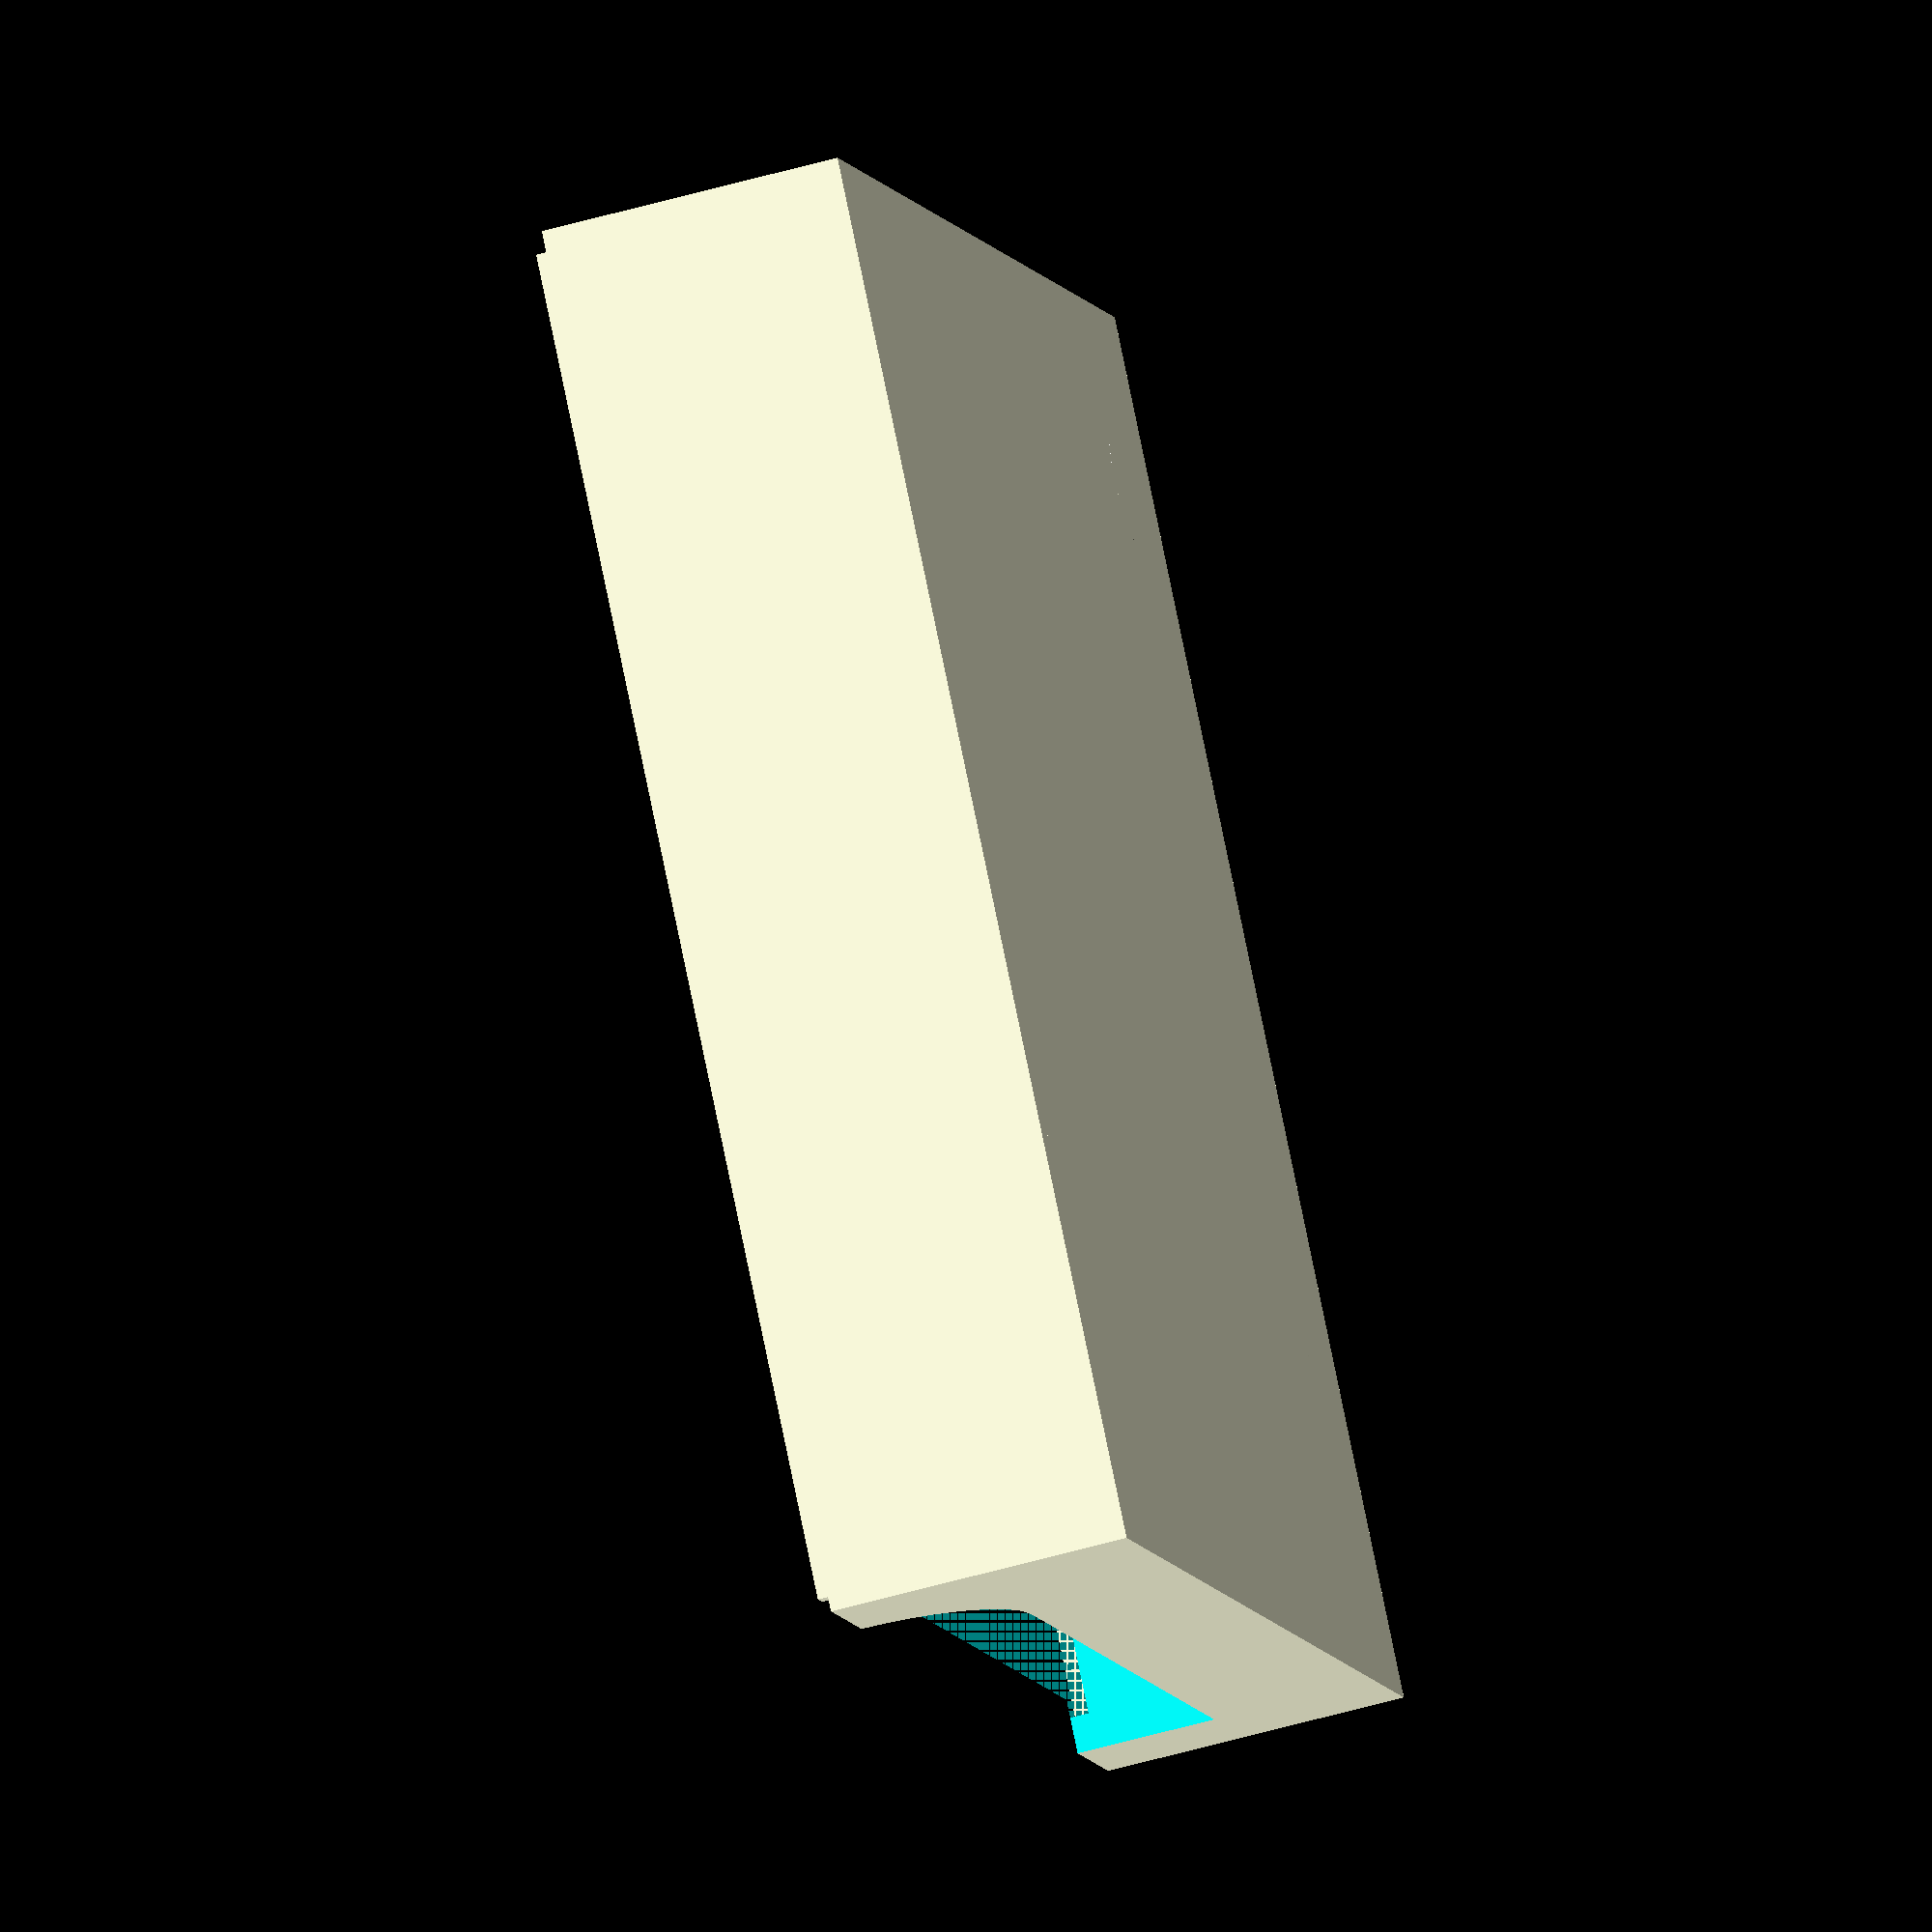
<openscad>
/* Snes 2 Neo Geo DB15 shell (top)
   (c) R.Edwards 2019
*/

cart_length=60; // 60
cart_width=50;
cart_height=13;
screw_sep = 39.5;
front_thickness = 1.6;
sides_thickness = 1.6 - 0.05;
rim_height = 0.6;
port_width = 39;
port_height = 12;
screw_radius = 3;
screw_from_edge = 1;

union() {
    difference() {
        // main shell
        union() {
            cube([cart_length, cart_width, cart_height]);
            // rim
            translate([sides_thickness/2, sides_thickness/2, cart_height])
                cube([cart_length-sides_thickness, sides_thickness/2, rim_height]);
            translate([sides_thickness/2, cart_width-sides_thickness, cart_height])
                cube([cart_length-sides_thickness, sides_thickness/2, rim_height]);
            translate([cart_length-sides_thickness, sides_thickness/2, cart_height])
                cube([sides_thickness/2, cart_width-sides_thickness, rim_height]);
        }
        // make hollow
        translate([sides_thickness, sides_thickness, front_thickness])
            cube([cart_length-sides_thickness*2,
                cart_width-sides_thickness*2,
                cart_height-front_thickness]);
        // cutout snes port
        translate([0, (cart_width - port_width)/2, cart_height - port_height/2])
            translate([-sides_thickness/2, port_height/2, 0])
                union() {
                    cube([sides_thickness*2, port_width-port_height/2, port_height]);
                    translate([0,0,port_height/2])
                        rotate([0,90,0])
                            cylinder(h = sides_thickness*2, r1 = port_height/2, r2 = port_height/2,  $fs = 1);
           }
        // cutout cable hole
        translate([cart_length-sides_thickness, cart_width/2, cart_height])
            rotate([0,90,0])
                cylinder(h = sides_thickness*2, r1 = 2.8, r2 = 2.8,  $fs = 1);
        // cutout led hole
        translate([36,10,0.3])
            cube([6, 1.5, front_thickness-0.3]);        
    }
    // screws
    translate([17, cart_width-screw_radius-screw_from_edge, 0])
        difference() {
            cylinder(h = cart_height+rim_height, r1 = screw_radius, r2 = screw_radius,  $fs = 1);
            cylinder(h = cart_height+rim_height, r1 = 1.4, r2 = 1.4,  $fs = 1);
        }
    translate([17, screw_radius+screw_from_edge, 0])
        difference() {
            cylinder(h = cart_height+rim_height, r1 = screw_radius, r2 = screw_radius,  $fs = 1);
            cylinder(h = cart_height+rim_height, r1 = 1.4, r2 = 1.4,  $fs = 1);
        }
    translate([52, cart_width-screw_radius-screw_from_edge, 0])
        difference() {
            cylinder(h = cart_height+rim_height, r1 = screw_radius, r2 = screw_radius,  $fs = 1);
            cylinder(h = cart_height+rim_height, r1 = 1.8, r2 = 1.4,  $fs = 1);
        }
    translate([52, screw_radius+screw_from_edge, 0])
        difference() {
            cylinder(h = cart_height+rim_height, r1 = screw_radius, r2 = screw_radius,  $fs = 1);
            cylinder(h = cart_height+rim_height, r1 = 1.8, r2 = 1.4,  $fs = 1);
        }

}



</openscad>
<views>
elev=50.3 azim=311.0 roll=107.9 proj=o view=wireframe
</views>
